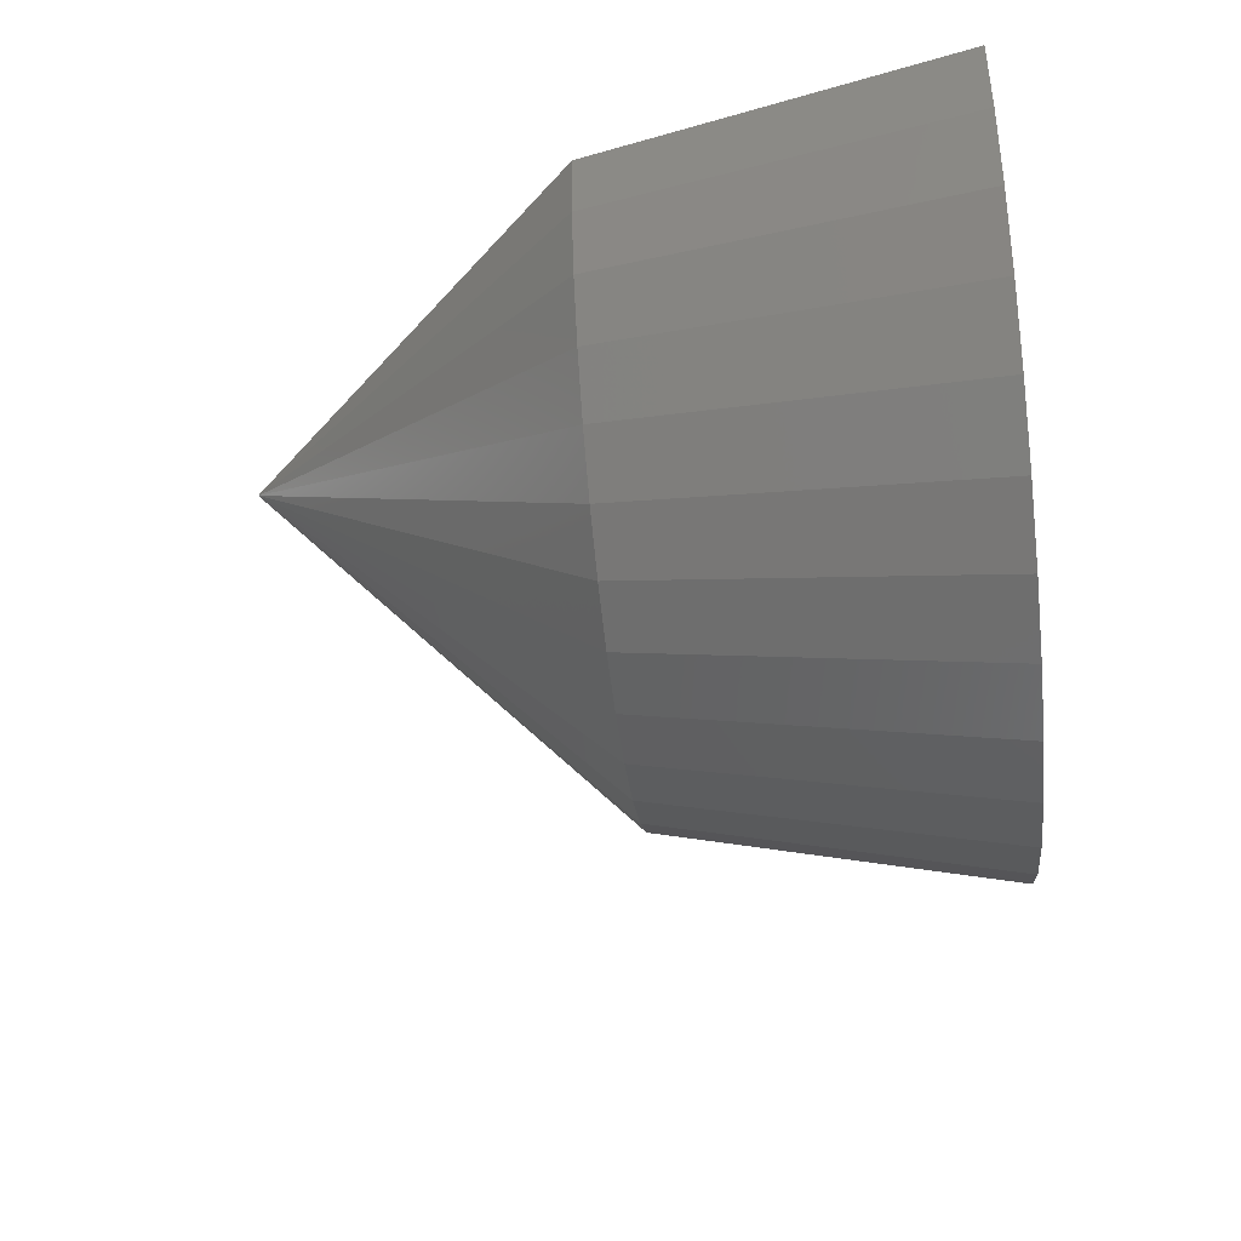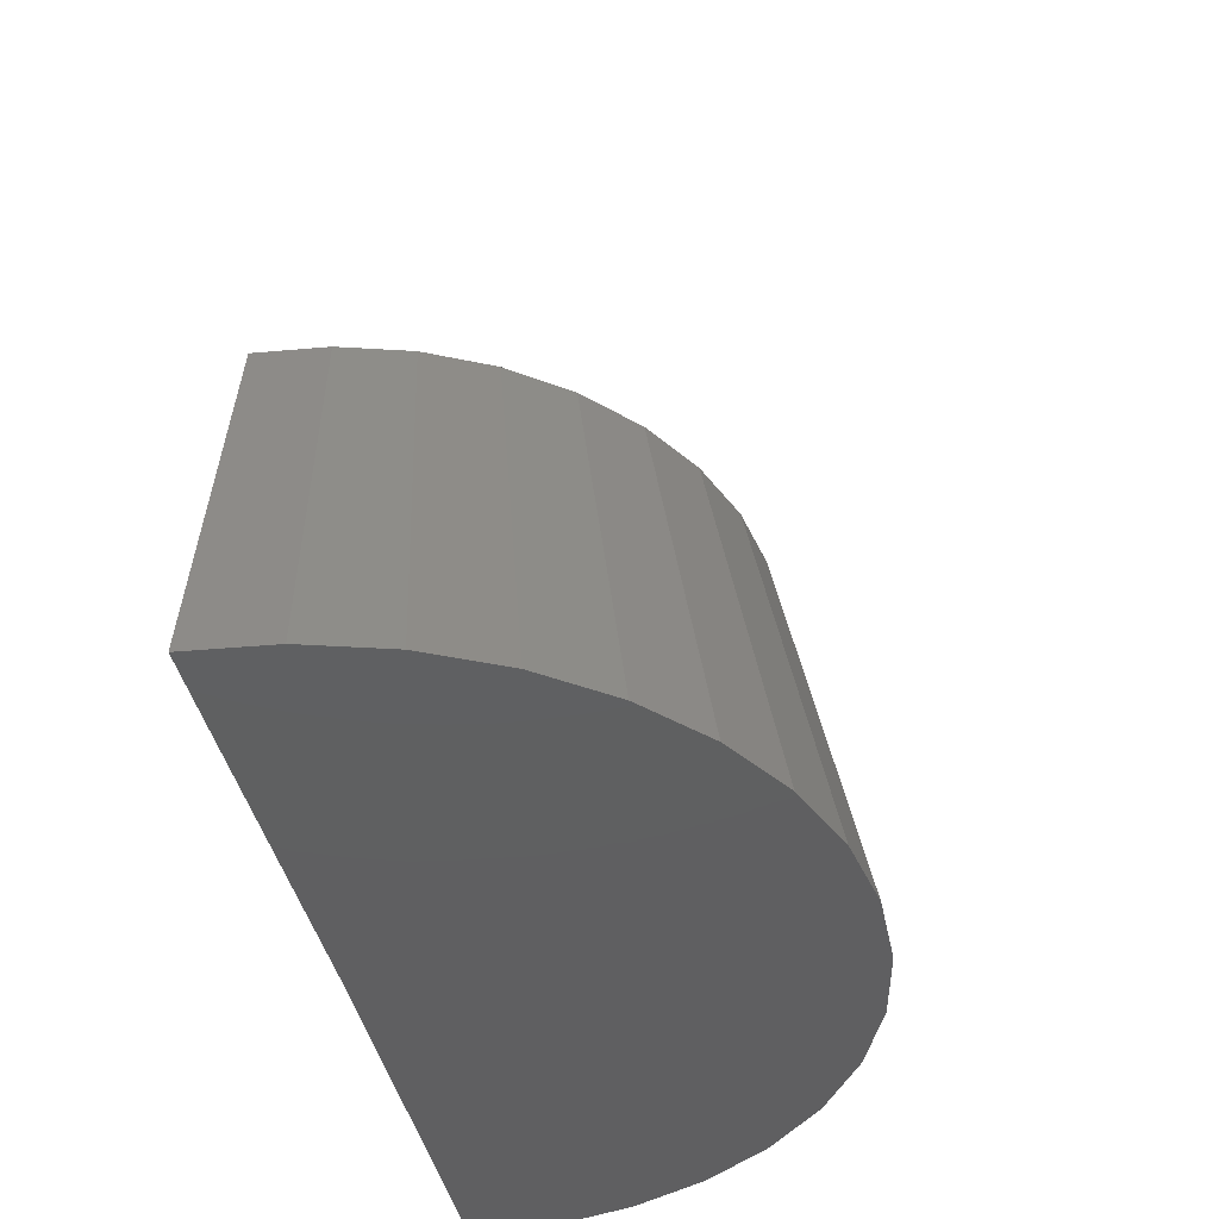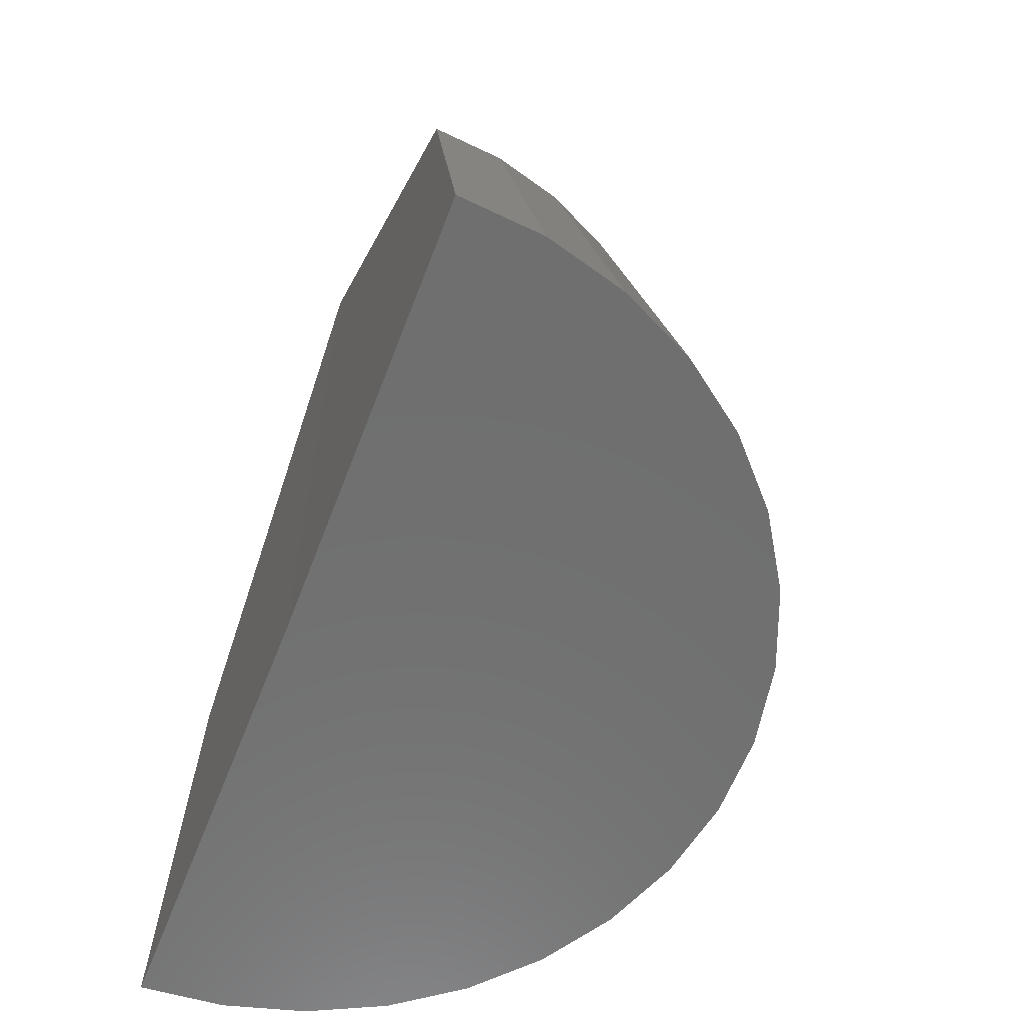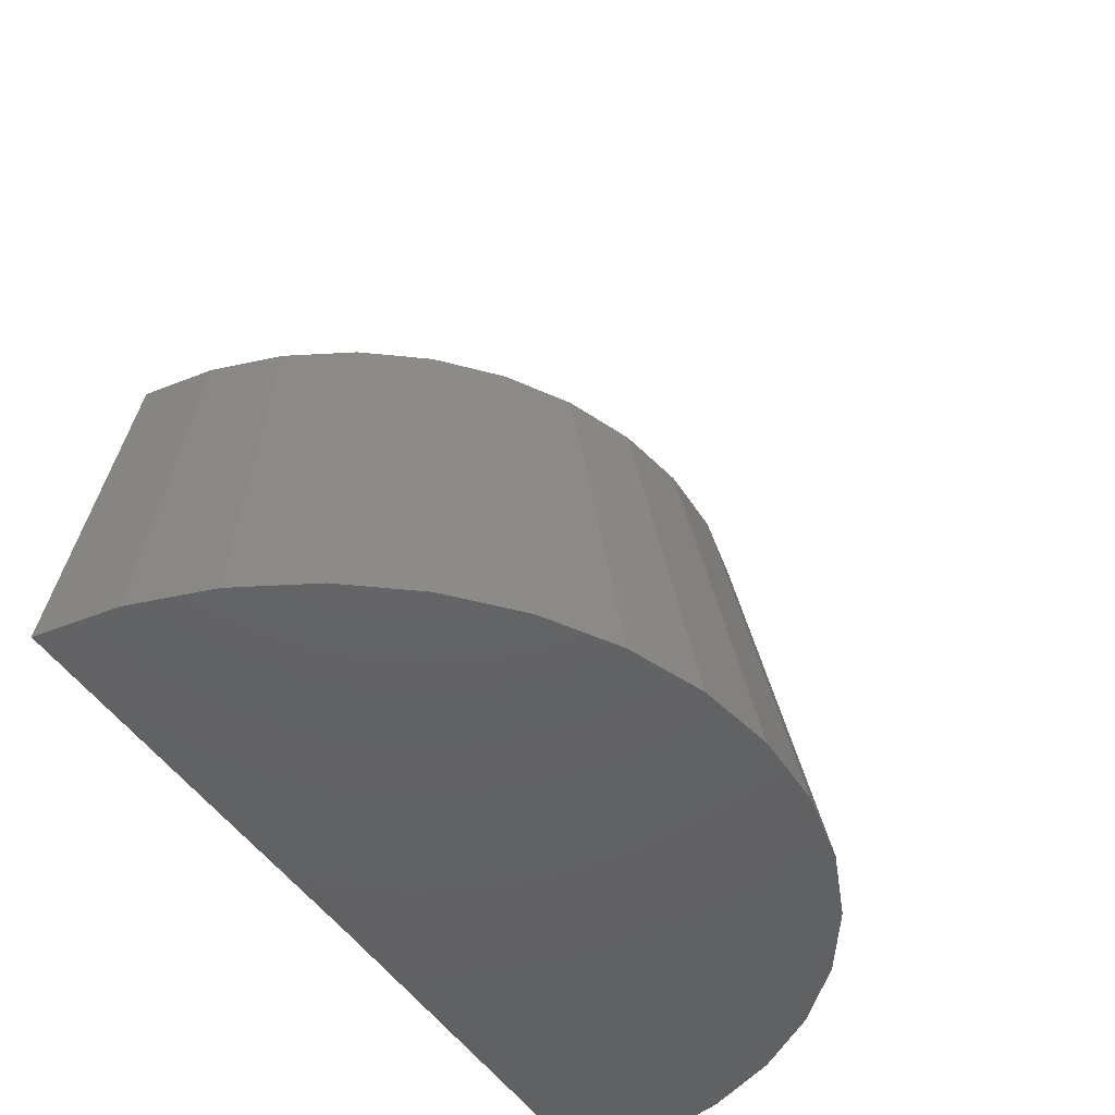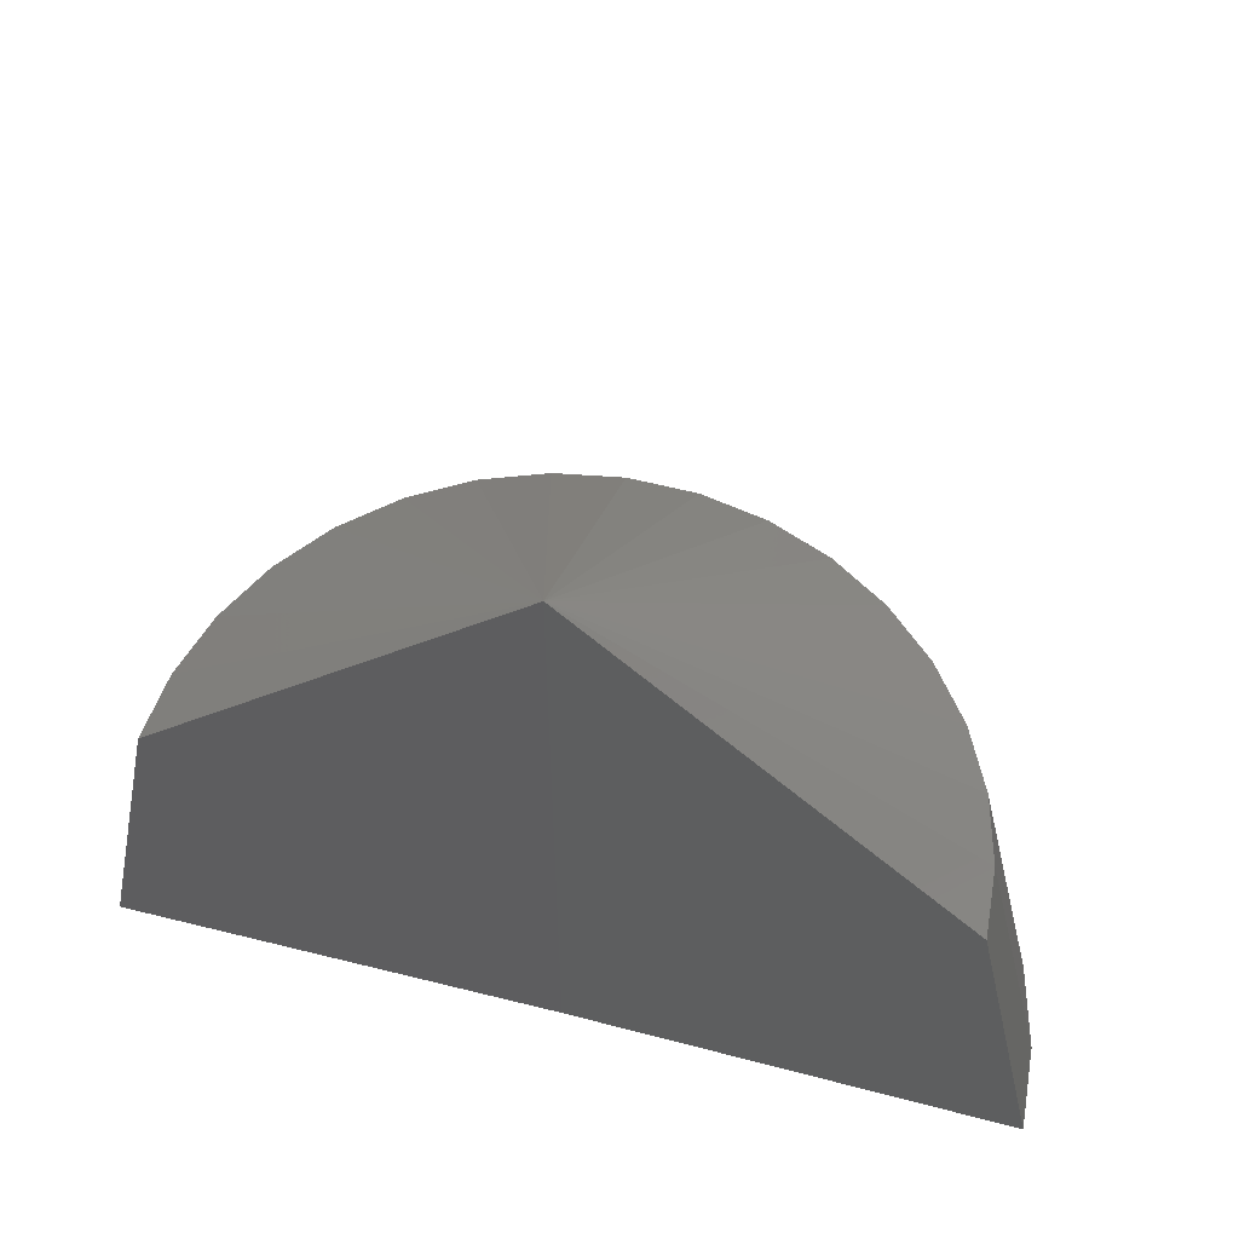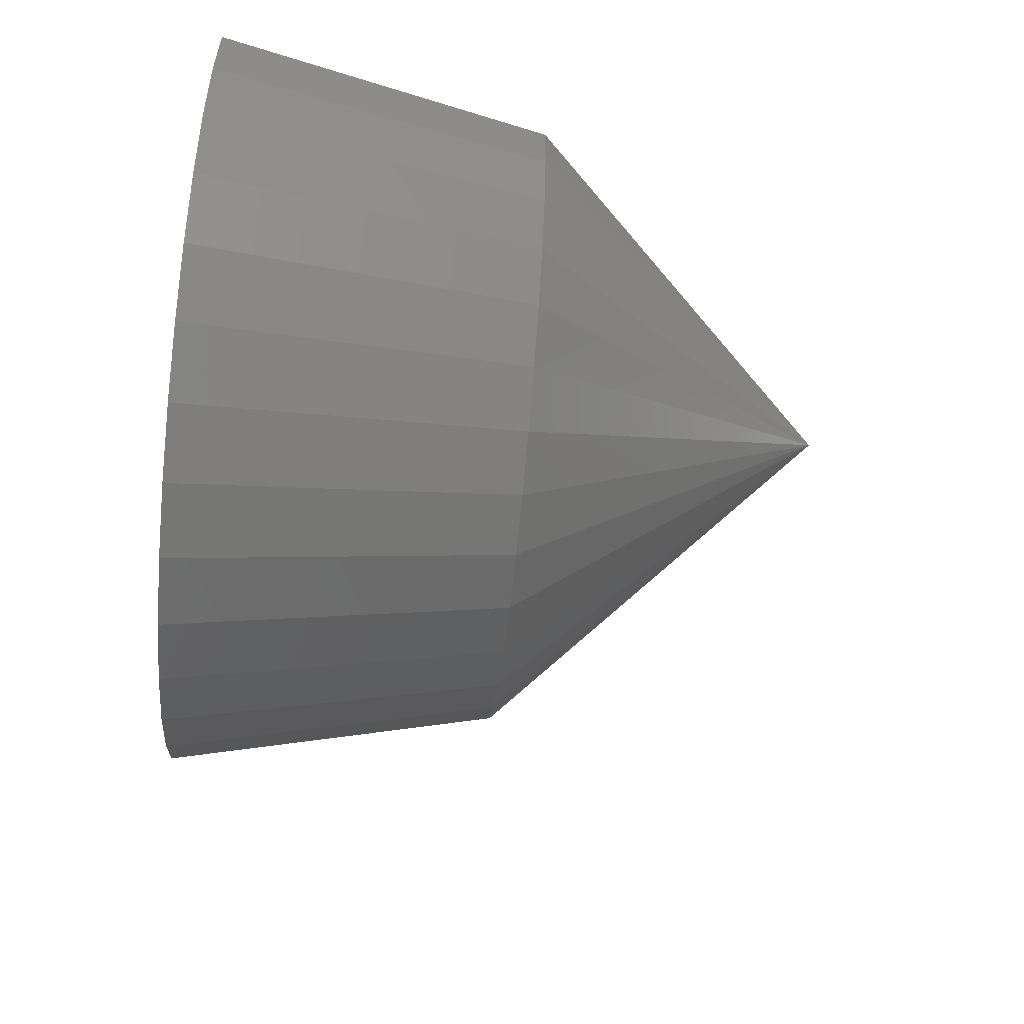
<metadata>
{"format":"stl","ext":"stl","renderer":"f3d","projection":"perspective","resolution":1024,"background":"white","views":[{"elev":-44.5,"azim":96.7,"up":"+Y"},{"elev":-39.9,"azim":-79.1,"up":"+Z"},{"elev":-61.2,"azim":-111.5,"up":"+Z"},{"elev":-45.3,"azim":-60.4,"up":"+Z"},{"elev":58.3,"azim":-165.5,"up":"+Z"},{"elev":-58.6,"azim":-95.8,"up":"+Y"}]}
</metadata>
<code>
# stl→obj: 38 verts, 72 faces
v -0.75 0 0
v -1.203 0.005582 -2.775e-17
v -0.75 5.099e-33 0.75
v -1.124 0.004612 0.3757
v -0.2969 5.031e-17 -2.775e-17
v -0.3757 4.156e-17 0.3757
v -1.119 -0.06452 0.3757
v -1.101 -0.1314 0.3757
v -1.07 -0.1938 0.3757
v -1.029 -0.2496 0.3757
v -0.9782 -0.2968 0.3757
v -0.9195 -0.3338 0.3757
v -0.8551 -0.3593 0.3757
v -0.787 -0.3725 0.3757
v -0.7176 -0.3729 0.3757
v -0.6494 -0.3606 0.3757
v -0.5846 -0.3358 0.3757
v -0.5255 -0.2996 0.3757
v -0.4741 -0.253 0.3757
v -0.4322 -0.1978 0.3757
v -0.4011 -0.1357 0.3757
v -0.3821 -0.06905 0.3757
v -0.6282 -0.4365 2.967e-33
v -0.7108 -0.4514 3.069e-33
v -0.7948 -0.4509 3.065e-33
v -1.196 -0.07809 5.309e-34
v -0.3047 -0.08358 5.682e-34
v -0.3277 -0.1643 1.117e-33
v -1.174 -0.1591 1.081e-33
v -1.138 -0.2346 1.595e-33
v -0.3653 -0.2394 1.627e-33
v -1.088 -0.3021 2.054e-33
v -0.416 -0.3062 2.082e-33
v -1.026 -0.3592 2.442e-33
v -0.4782 -0.3626 2.465e-33
v -0.9552 -0.404 2.746e-33
v -0.5498 -0.4065 2.763e-33
v -0.8772 -0.4349 2.957e-33
f 1 2 3
f 3 2 4
f 1 3 5
f 5 3 6
f 3 4 7
f 3 7 8
f 3 8 9
f 3 9 10
f 3 10 11
f 3 11 12
f 3 12 13
f 3 13 14
f 3 14 15
f 3 15 16
f 3 16 17
f 3 17 18
f 3 18 19
f 3 19 20
f 3 20 21
f 3 21 22
f 3 22 6
f 23 24 25
f 26 2 1
f 26 1 5
f 26 5 27
f 26 27 28
f 26 28 29
f 29 28 30
f 30 28 31
f 30 31 32
f 32 31 33
f 32 33 34
f 34 33 35
f 34 35 36
f 36 35 37
f 36 37 38
f 38 37 23
f 38 23 25
f 5 6 27
f 27 6 22
f 27 22 28
f 28 22 21
f 28 21 31
f 31 21 20
f 31 20 33
f 33 20 19
f 33 19 35
f 35 19 18
f 35 18 37
f 37 18 17
f 37 17 23
f 23 17 16
f 23 16 24
f 24 16 15
f 24 15 25
f 25 15 14
f 25 14 38
f 38 14 13
f 38 13 36
f 36 13 12
f 36 12 34
f 34 12 11
f 34 11 32
f 32 11 10
f 32 10 30
f 30 10 9
f 30 9 29
f 29 9 8
f 29 8 26
f 26 8 7
f 26 7 2
f 2 7 4

</code>
